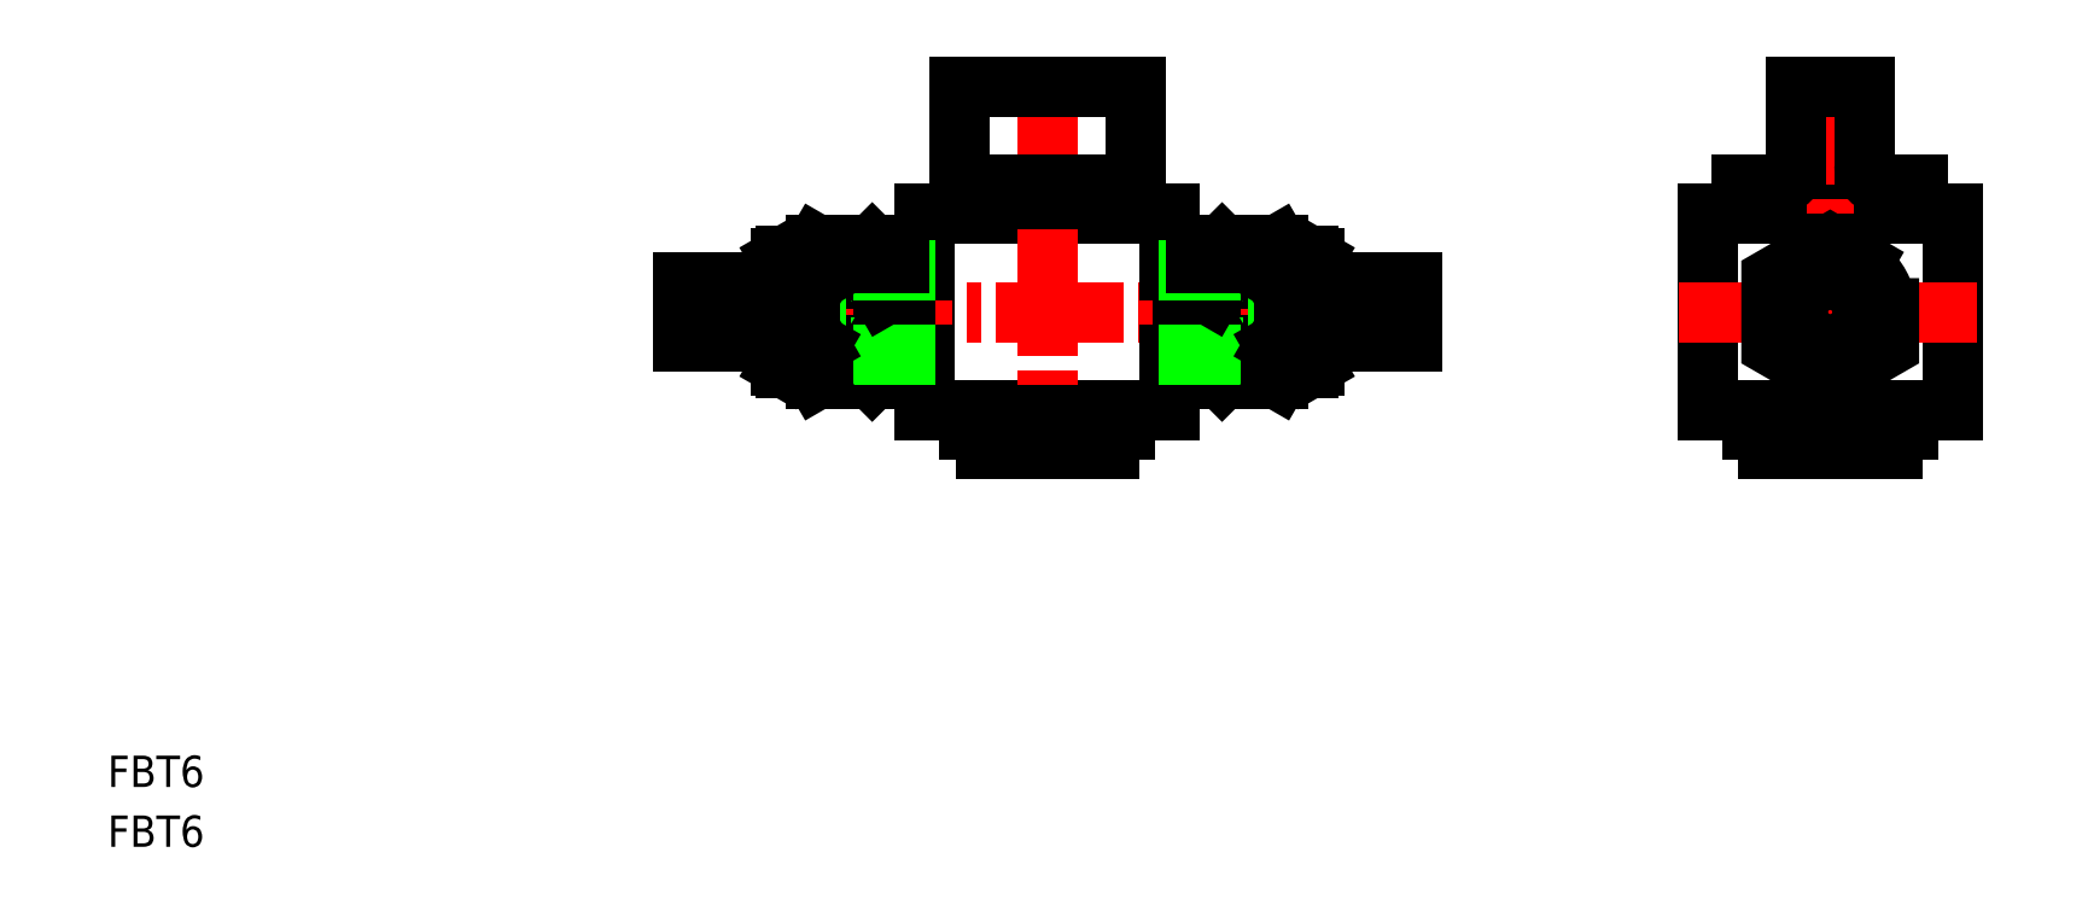
<metadata>
{"format":"dxf","ext":"dxf","renderer":"ezdxf+matplotlib","layout":"modelspace","background":"white","min_lineweight":24,"dpi":150}
</metadata>
<code>
0
SECTION
2
ENTITIES
0
TEXT
8
0
10
13.54
20
74.72
30
0
40
3.2
1
FBT6
0
TEXT
8
0
10
13.54
20
68.61
30
0
40
3.2
1
FBT6
0
LINE
8
0
10
122
20
133.3
30
0
11
122
21
113.3
31
0
0
LINE
8
0
10
97.03
20
133.3
30
0
11
97.03
21
113.3
31
0
0
LINE
8
CENTER
10
69.29
20
123.3
30
0
11
149.8
21
123.3
31
0
0
LINE
8
0
10
97.03
20
113.3
30
0
11
122
21
113.3
31
0
0
LINE
8
0
10
97.03
20
133.3
30
0
11
122
21
133.3
31
0
0
LINE
8
CENTER
10
109.5
20
149.3
30
0
11
109.5
21
106.3
31
0
0
LINE
8
0
10
117.5
20
113.3
30
0
11
117.5
21
111.3
31
0
0
LINE
8
0
10
101.5
20
113.3
30
0
11
101.5
21
111.3
31
0
0
LINE
8
0
10
177
20
133.3
30
0
11
202
21
133.3
31
0
0
LINE
8
0
10
177
20
133.3
30
0
11
177
21
113.3
31
0
0
LINE
8
CENTER
10
189.5
20
149.3
30
0
11
189.5
21
106.3
31
0
0
LINE
8
0
10
202
20
133.3
30
0
11
202
21
113.3
31
0
0
LINE
8
0
10
177
20
113.3
30
0
11
202
21
113.3
31
0
0
LINE
8
CENTER
10
174
20
123.3
30
0
11
205
21
123.3
31
0
0
LINE
8
0
10
186
20
146.3
30
0
11
186
21
138.3
31
0
0
LINE
8
0
10
180.5
20
136.3
30
0
11
180.5
21
133.3
31
0
0
LINE
8
0
10
180.5
20
136.3
30
0
11
184
21
136.3
31
0
0
ARC
8
0
10
184
20
138.3
30
0
40
2
50
270
51
0
0
LINE
8
0
10
193
20
146.3
30
0
11
193
21
138.3
31
0
0
LINE
8
0
10
198.5
20
136.3
30
0
11
198.5
21
133.3
31
0
0
LINE
8
0
10
193
20
146.3
30
0
11
186
21
146.3
31
0
0
LINE
8
0
10
198.5
20
136.3
30
0
11
195
21
136.3
31
0
0
ARC
8
0
10
195
20
138.3
30
0
40
2
50
180
51
270
0
LINE
8
0
10
115.8
20
109.3
30
0
11
103.2
21
109.3
31
0
0
LINE
8
0
10
115.8
20
111.3
30
0
11
115.8
21
109.3
31
0
0
LINE
8
0
10
101.5
20
111.3
30
0
11
117.5
21
111.3
31
0
0
LINE
8
0
10
103.2
20
111.3
30
0
11
103.2
21
109.3
31
0
0
LINE
8
0
10
100.5
20
146.3
30
0
11
100.5
21
133.3
31
0
0
LINE
8
0
10
118.5
20
146.3
30
0
11
118.5
21
133.3
31
0
0
LINE
8
0
10
118.5
20
146.3
30
0
11
100.5
21
146.3
31
0
0
LINE
8
0
10
118.5
20
136.3
30
0
11
100.5
21
136.3
31
0
0
LINE
8
0
10
197.5
20
113.3
30
0
11
197.5
21
111.3
31
0
0
LINE
8
0
10
181.5
20
113.3
30
0
11
181.5
21
111.3
31
0
0
LINE
8
0
10
195.8
20
109.3
30
0
11
183.2
21
109.3
31
0
0
LINE
8
0
10
195.8
20
111.3
30
0
11
195.8
21
109.3
31
0
0
LINE
8
0
10
181.5
20
111.3
30
0
11
197.5
21
111.3
31
0
0
LINE
8
0
10
183.2
20
111.3
30
0
11
183.2
21
109.3
31
0
0
LINE
8
0
10
133.1
20
130.1
30
0
11
127.4
21
130.1
31
0
0
LINE
8
0
10
132.8
20
126.7
30
0
11
127.3
21
126.7
31
0
0
LINE
8
0
10
126.5
20
126.3
30
0
11
136.8
21
126.3
31
0
0
LINE
8
0
10
133.1
20
116.4
30
0
11
127.4
21
116.4
31
0
0
LINE
8
0
10
132.8
20
119.9
30
0
11
127.3
21
119.9
31
0
0
LINE
8
0
10
126.5
20
120.3
30
0
11
136.8
21
120.3
31
0
0
LINE
8
0
10
126.3
20
129
30
0
11
126.3
21
117.5
31
0
0
LINE
8
0
10
126.5
20
126.3
30
0
11
126.5
21
120.3
31
0
0
LINE
8
0
10
124.7
20
128.3
30
0
11
124.7
21
118.3
31
0
0
LINE
8
0
10
124
20
127.6
30
0
11
124
21
118.9
31
0
0
LINE
8
0
10
126.3
20
117.5
30
0
11
127.4
21
116.4
31
0
0
LINE
8
0
10
127.3
20
119.9
30
0
11
126.3
21
118.1
31
0
0
LINE
8
0
10
127.3
20
119.9
30
0
11
126.3
21
121.6
31
0
0
LINE
8
0
10
122
20
118.9
30
0
11
124
21
118.9
31
0
0
LINE
8
0
10
124
20
118.9
30
0
11
124.7
21
118.3
31
0
0
LINE
8
0
10
124.7
20
118.3
30
0
11
126.3
21
118.3
31
0
0
LINE
8
0
10
124
20
118.9
30
0
11
126.3
21
118.9
31
0
0
LINE
8
0
10
126.3
20
129
30
0
11
127.4
21
130.1
31
0
0
LINE
8
0
10
127.3
20
126.7
30
0
11
126.3
21
128.4
31
0
0
LINE
8
0
10
127.3
20
126.7
30
0
11
126.3
21
124.9
31
0
0
LINE
8
0
10
122
20
127.6
30
0
11
124
21
127.6
31
0
0
LINE
8
0
10
124
20
127.6
30
0
11
124.7
21
128.3
31
0
0
LINE
8
0
10
124
20
127.6
30
0
11
126.3
21
127.6
31
0
0
LINE
8
0
10
124.7
20
128.3
30
0
11
126.3
21
128.3
31
0
0
LINE
8
0
10
136.3
20
129
30
0
11
136.3
21
117.5
31
0
0
LINE
8
0
10
133.8
20
129
30
0
11
133.8
21
117.5
31
0
0
LINE
8
0
10
136.8
20
128.7
30
0
11
136.8
21
117.8
31
0
0
LINE
8
0
10
136.8
20
120.3
30
0
11
146.8
21
120.3
31
0
0
LINE
8
0
10
136.3
20
117.5
30
0
11
136.8
21
117.8
31
0
0
LINE
8
0
10
133.8
20
117.5
30
0
11
133.1
21
116.4
31
0
0
LINE
8
0
10
132.8
20
119.9
30
0
11
133.8
21
118.1
31
0
0
LINE
8
0
10
132.8
20
119.9
30
0
11
133.8
21
121.6
31
0
0
LINE
8
0
10
136.3
20
117.5
30
0
11
133.8
21
117.5
31
0
0
LINE
8
0
10
136.8
20
126.3
30
0
11
146.8
21
126.3
31
0
0
LINE
8
0
10
136.3
20
129
30
0
11
136.8
21
128.7
31
0
0
LINE
8
0
10
133.8
20
129
30
0
11
133.1
21
130.1
31
0
0
LINE
8
0
10
132.8
20
126.7
30
0
11
133.8
21
128.4
31
0
0
LINE
8
0
10
132.8
20
126.7
30
0
11
133.8
21
124.9
31
0
0
LINE
8
0
10
136.3
20
129
30
0
11
133.8
21
129
31
0
0
LINE
8
0
10
85.94
20
130.1
30
0
11
91.66
21
130.1
31
0
0
LINE
8
0
10
86.29
20
126.7
30
0
11
91.79
21
126.7
31
0
0
LINE
8
0
10
92.53
20
126.3
30
0
11
82.29
21
126.3
31
0
0
LINE
8
0
10
85.94
20
116.4
30
0
11
91.66
21
116.4
31
0
0
LINE
8
0
10
86.29
20
119.9
30
0
11
91.79
21
119.9
31
0
0
LINE
8
0
10
92.53
20
120.3
30
0
11
82.29
21
120.3
31
0
0
LINE
8
0
10
92.79
20
129
30
0
11
92.79
21
117.5
31
0
0
LINE
8
0
10
92.53
20
126.3
30
0
11
92.53
21
120.3
31
0
0
LINE
8
0
10
94.35
20
128.3
30
0
11
94.35
21
118.3
31
0
0
LINE
8
0
10
95.03
20
127.6
30
0
11
95.03
21
118.9
31
0
0
LINE
8
0
10
92.79
20
117.5
30
0
11
91.66
21
116.4
31
0
0
LINE
8
0
10
91.79
20
119.9
30
0
11
92.79
21
118.1
31
0
0
LINE
8
0
10
91.79
20
119.9
30
0
11
92.79
21
121.6
31
0
0
LINE
8
0
10
97.03
20
118.9
30
0
11
95.03
21
118.9
31
0
0
LINE
8
0
10
95.03
20
118.9
30
0
11
94.35
21
118.3
31
0
0
LINE
8
0
10
94.35
20
118.3
30
0
11
92.79
21
118.3
31
0
0
LINE
8
0
10
95.03
20
118.9
30
0
11
92.79
21
118.9
31
0
0
LINE
8
0
10
92.79
20
129
30
0
11
91.66
21
130.1
31
0
0
LINE
8
0
10
91.79
20
126.7
30
0
11
92.79
21
128.4
31
0
0
LINE
8
0
10
91.79
20
126.7
30
0
11
92.79
21
124.9
31
0
0
LINE
8
0
10
97.03
20
127.6
30
0
11
95.03
21
127.6
31
0
0
LINE
8
0
10
95.03
20
127.6
30
0
11
94.35
21
128.3
31
0
0
LINE
8
0
10
95.03
20
127.6
30
0
11
92.79
21
127.6
31
0
0
LINE
8
0
10
94.35
20
128.3
30
0
11
92.79
21
128.3
31
0
0
LINE
8
0
10
82.79
20
129
30
0
11
82.79
21
117.5
31
0
0
LINE
8
0
10
85.29
20
129
30
0
11
85.29
21
117.5
31
0
0
LINE
8
0
10
82.29
20
128.7
30
0
11
82.29
21
117.8
31
0
0
LINE
8
0
10
82.29
20
120.3
30
0
11
72.29
21
120.3
31
0
0
LINE
8
0
10
82.79
20
117.5
30
0
11
82.29
21
117.8
31
0
0
LINE
8
0
10
85.29
20
117.5
30
0
11
85.94
21
116.4
31
0
0
LINE
8
0
10
86.29
20
119.9
30
0
11
85.29
21
118.1
31
0
0
LINE
8
0
10
86.29
20
119.9
30
0
11
85.29
21
121.6
31
0
0
LINE
8
0
10
82.79
20
117.5
30
0
11
85.29
21
117.5
31
0
0
LINE
8
0
10
82.29
20
126.3
30
0
11
72.29
21
126.3
31
0
0
LINE
8
0
10
82.79
20
129
30
0
11
82.29
21
128.7
31
0
0
LINE
8
0
10
85.29
20
129
30
0
11
85.94
21
130.1
31
0
0
LINE
8
0
10
86.29
20
126.7
30
0
11
85.29
21
128.4
31
0
0
LINE
8
0
10
86.29
20
126.7
30
0
11
85.29
21
124.9
31
0
0
LINE
8
0
10
82.79
20
129
30
0
11
85.29
21
129
31
0
0
POLYLINE
8
0
66
     1
10
0
20
0
30
0
70
     1
0
VERTEX
8
0
10
195.5
20
126.7
30
0
0
VERTEX
8
0
10
189.5
20
130.2
30
0
0
VERTEX
8
0
10
183.5
20
126.7
30
0
0
VERTEX
8
0
10
183.5
20
119.8
30
0
0
VERTEX
8
0
10
189.5
20
116.3
30
0
0
VERTEX
8
0
10
195.5
20
119.8
30
0
0
SEQEND
8
0
0
CIRCLE
8
0
10
189.5
20
123.3
30
0
40
3.3
0
CIRCLE
8
0
10
189.5
20
123.3
30
0
40
4
0
CIRCLE
8
0
10
189.5
20
123.3
30
0
40
5.461
0
CIRCLE
8
0
10
189.5
20
123.3
30
0
40
5.75
0
VIEWPORT
8
0
10
5.614
20
3.902
30
0
40
9.313
41
6.293
68
     1
69
     1
0
VIEWPORT
8
0
10
5.614
20
3.902
30
0
40
8.982
41
6.243
68
     2
69
     2
0
ENDSEC
0
EOF

</code>
